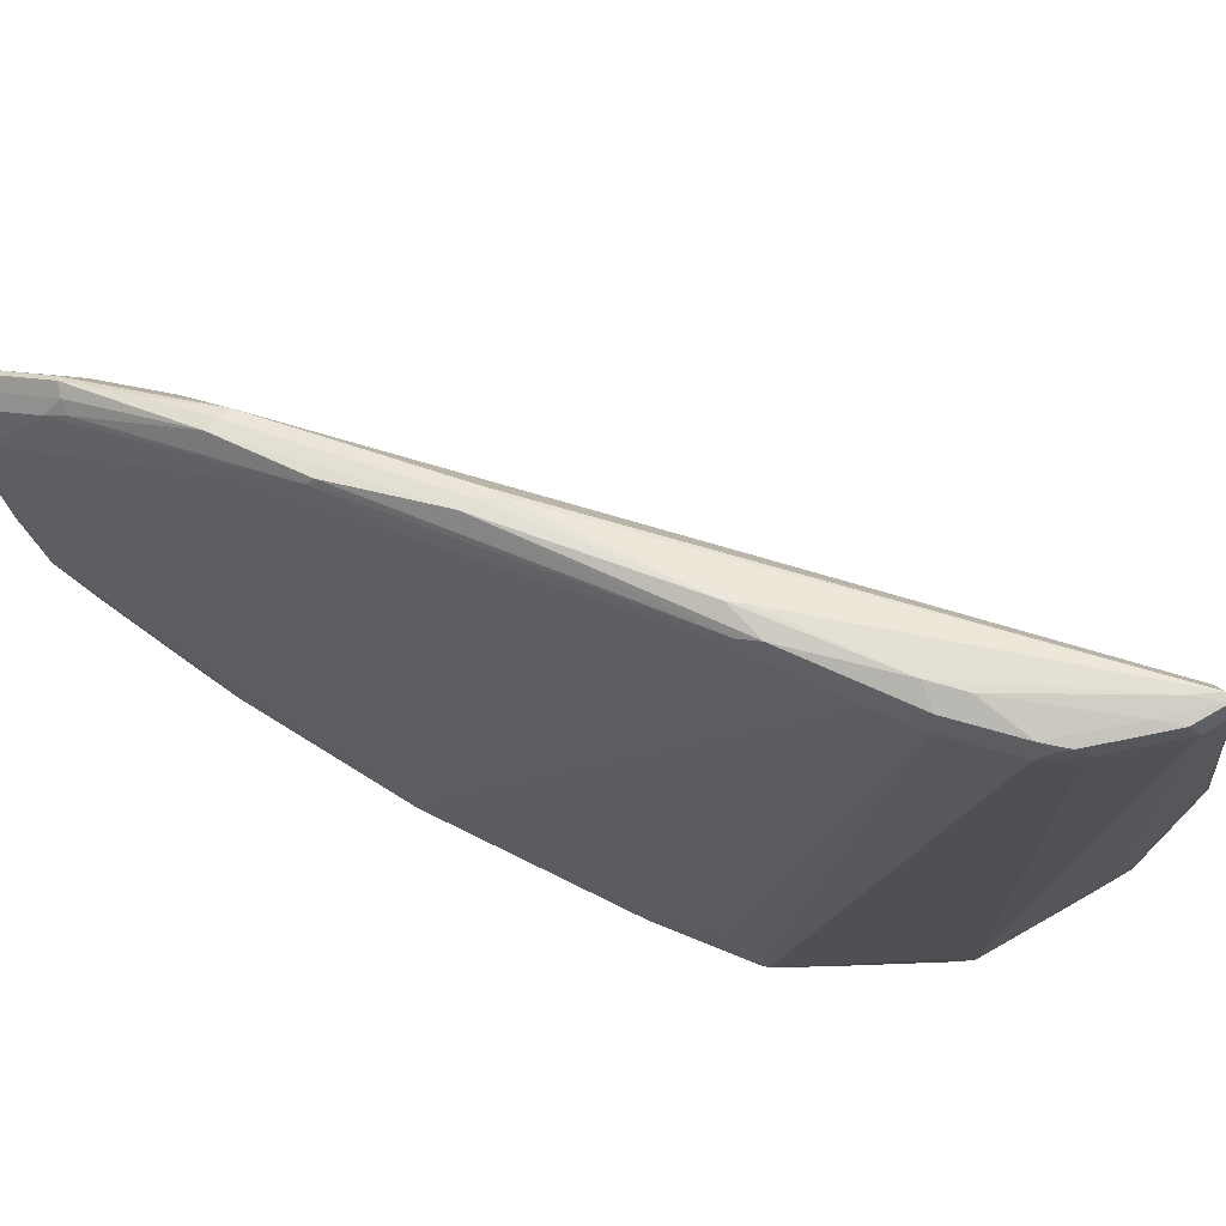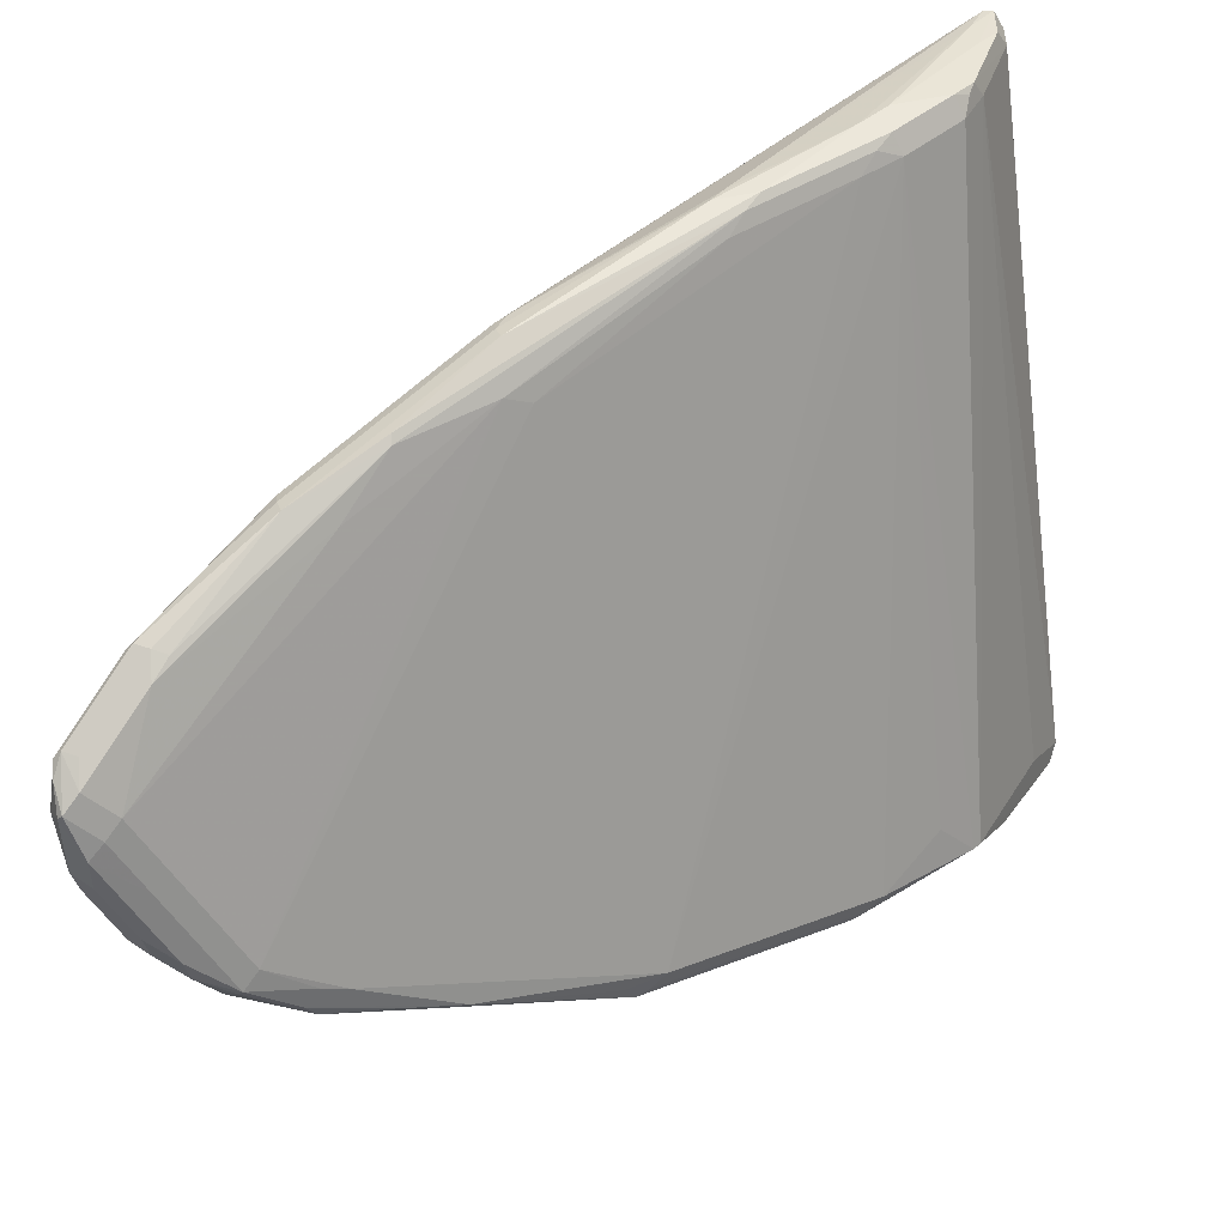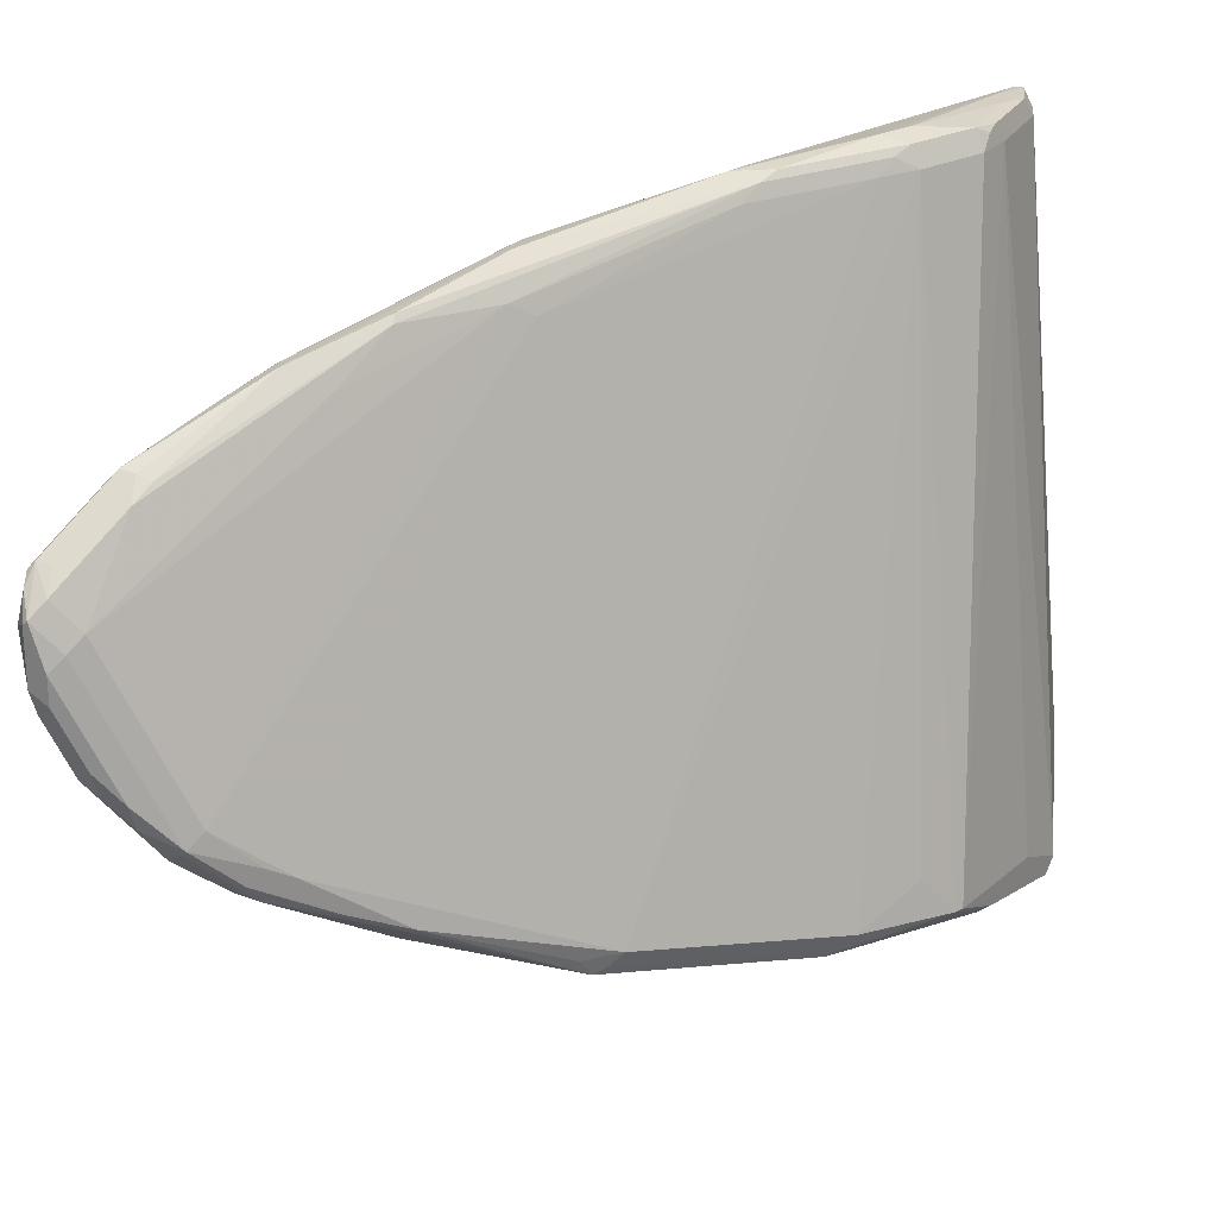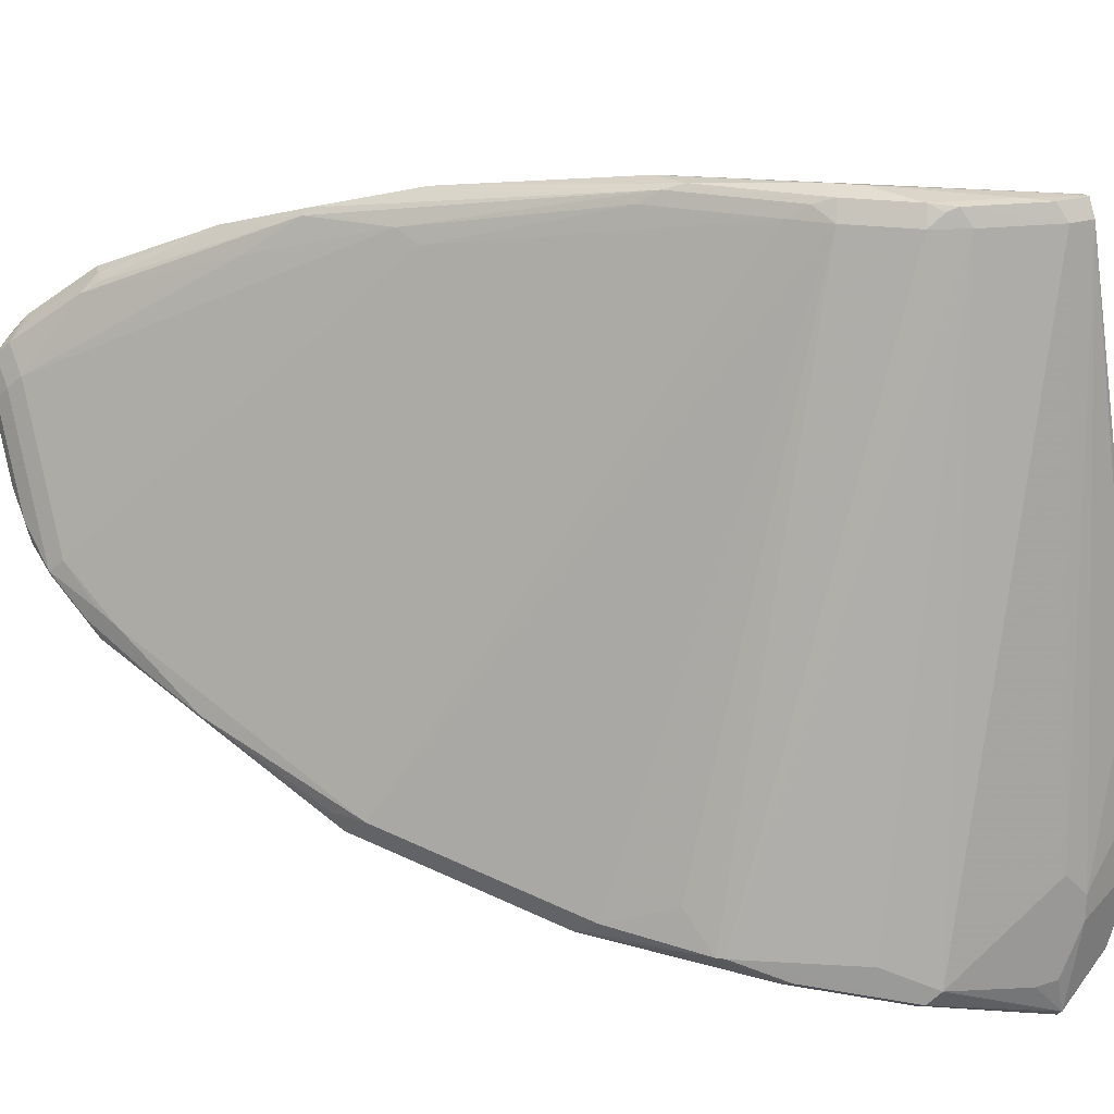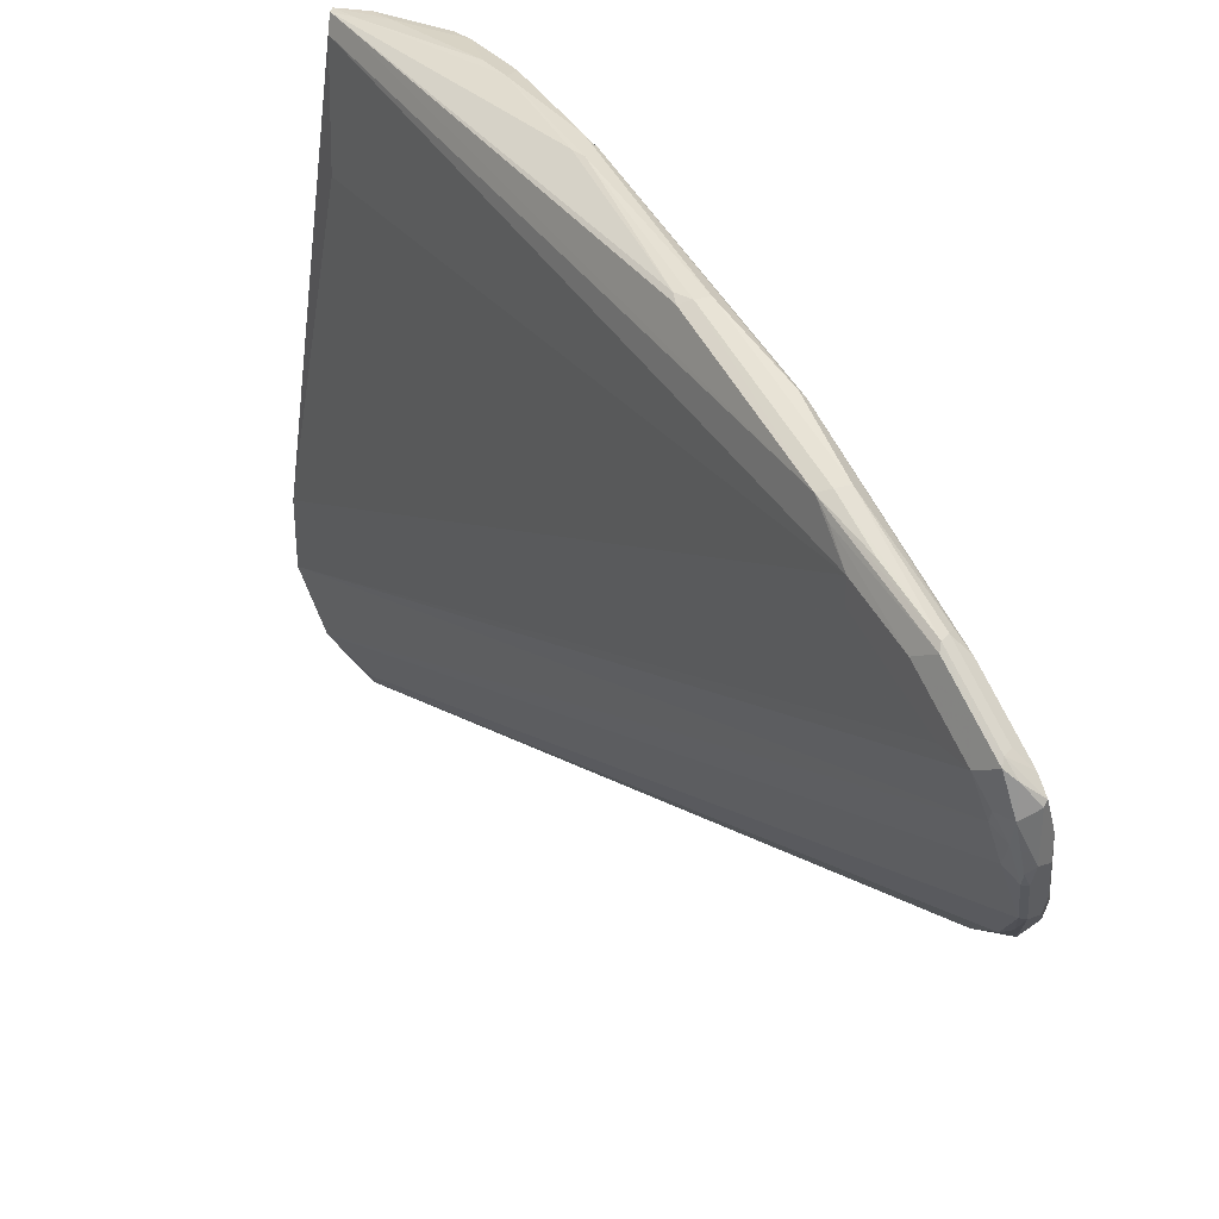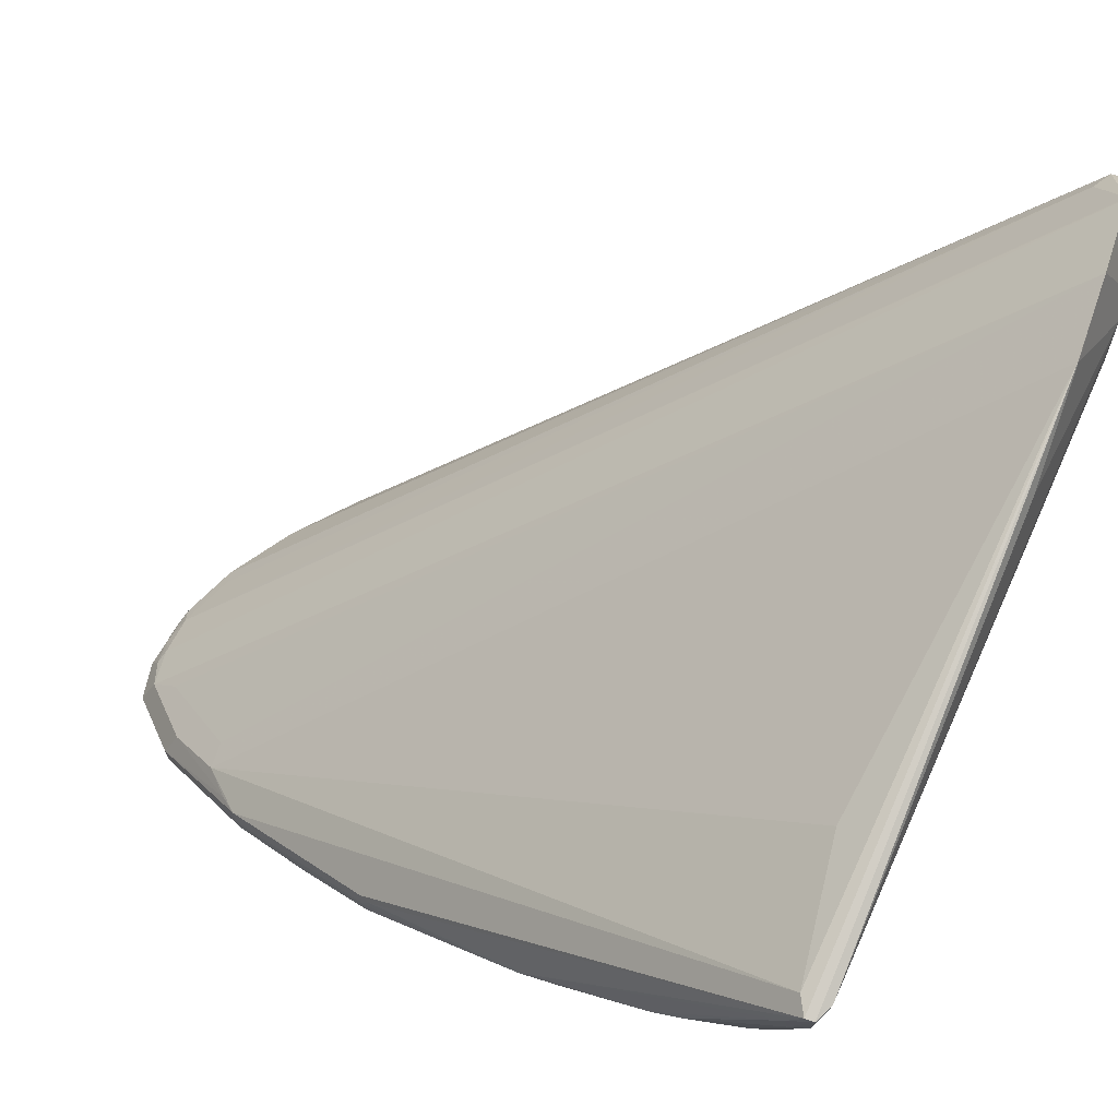
<metadata>
{"format":"obj","ext":"obj","renderer":"f3d","projection":"perspective","resolution":1024,"background":"white","views":[{"elev":79.4,"azim":-119.6,"up":"+Y"},{"elev":-50.3,"azim":-177.2,"up":"+Z"},{"elev":25.2,"azim":-174.5,"up":"+Y"},{"elev":21.1,"azim":-120.6,"up":"+Y"},{"elev":34.8,"azim":101.7,"up":"+Y"},{"elev":73.7,"azim":-160.9,"up":"+Z"}]}
</metadata>
<code>
v -0.3053 -0.007507 -0.2552
v -0.2335 0.03338 -0.407
v -0.1914 0.04255 -0.4304
v -0.1635 0.05338 -0.4571
v -0.1835 0.0434 -0.427
v -0.1601 0.05257 -0.4492
v -0.2942 -0.00607 -0.2499
v -0.1551 0.05507 -0.4479
v -0.1151 0.07507 -0.4679
v -0.1551 0.05507 -0.4554
v -0.1084 0.07841 -0.4821
v -0.08342 0.09342 -0.4871
v -0.06507 0.1051 -0.4979
v -0.04338 0.1235 -0.5071
v -0.0484 0.1185 -0.5121
v -0.06507 0.1051 -0.5055
v -0.07342 0.1034 -0.5071
v -0.1135 0.08343 -0.4871
v -0.1151 0.08509 -0.4879
v -0.1601 0.06006 -0.4604
v -0.1735 0.06006 -0.4537
v -0.1676 0.05507 -0.4554
v -0.2436 0.04006 -0.4037
v -0.2377 0.03503 -0.4054
v -0.2752 0.03503 -0.3779
v -0.2636 0.05007 -0.3837
v -0.2535 0.2702 -0.3237
v -0.2777 0.03503 -0.3754
v -0.2636 0.2702 -0.3136
v -0.2736 0.2702 -0.3036
v -0.2702 0.2777 -0.3015
v -0.2752 0.2752 -0.2978
v -0.2769 0.2769 -0.2936
v -0.2802 0.2702 -0.2903
v -0.2903 0.2702 -0.2603
v -0.2869 0.2769 -0.2636
v -0.2802 0.2777 -0.2715
v -0.2502 0.2803 -0.3103
v -0.279 0.2777 -0.2603
v -0.2869 0.2769 -0.2499
v -0.2903 0.2702 -0.2499
v -0.3001 0.0699 -0.2199
v -0.3003 0.07006 -0.2202
v -0.3003 0.1101 -0.2302
v -0.3103 0.04004 -0.2502
v -0.3103 0.05006 -0.2602
v -0.3103 0.02002 -0.3103
v -0.3103 0.01002 -0.2602
v -0.3103 0.03003 -0.2502
v -0.3001 0.03989 -0.2199
v -0.3078 -0.005002 -0.2552
v -0.3103 0.01002 -0.2703
v -0.3078 0.01503 -0.3153
v -0.3036 0.01335 -0.317
v -0.2836 0.02336 -0.357
v -0.2415 0.03254 -0.4004
v -0.2877 0.02505 -0.3553
v -0.3003 0.03003 -0.3303
v -0.3001 -7.329e-05 -0.2396
v -0.3001 0.009311 -0.2302
v -0.3001 -0.00641 -0.2498
v -0.2901 -0.0001496 -0.2499
v -0.02503 0.1451 -0.513
v -0.02671 0.1501 -0.5071
v -0.01668 0.1701 -0.5071
v -0.01504 0.1651 -0.513
v -0.01504 0.1651 -0.5155
v -0.02503 0.1451 -0.5155
v -0.01336 0.1735 -0.5171
v -0.03003 0.1501 -0.5205
v -0.03171 0.1418 -0.5188
v -0.03756 0.1301 -0.5117
v -0.04173 0.1318 -0.5188
v -0.04005 0.1401 -0.5205
v -0.05508 0.1251 -0.518
v -0.0534 0.1235 -0.5171
v -0.07007 0.1101 -0.5105
v -0.08342 0.1101 -0.5038
v -0.09509 0.09511 -0.4979
v -0.1435 0.2502 -0.4137
v -0.06008 0.1301 -0.5142
v -0.0751 0.1151 -0.508
v -0.03506 0.1651 -0.518
v -0.02003 0.1802 -0.5205
v -0.02003 0.1701 -0.5205
v -0.01336 0.1935 -0.5171
v -0.01001 0.1902 -0.5105
v -0.01254 0.2014 -0.5105
v -0.01504 0.1952 -0.518
v -0.02503 0.1851 -0.518
v -0.02003 0.2002 -0.5142
v -0.01504 0.2077 -0.5055
v -0.02003 0.2068 -0.5071
v -0.04005 0.2269 -0.4871
v -0.04005 0.2202 -0.4942
v -0.03003 0.1902 -0.5142
v -0.1351 0.2552 -0.4179
v -0.09009 0.2402 -0.4542
v -0.1051 0.2552 -0.4379
v -0.04505 0.2252 -0.4879
v -0.0751 0.2477 -0.4554
v -0.03506 0.2277 -0.4854
v -0.07342 0.2469 -0.4504
v -0.05508 0.2377 -0.4654
v -0.07257 0.2452 -0.4454
v -0.1335 0.2669 -0.4004
v -0.1326 0.2652 -0.3954
v -0.1368 0.2669 -0.3937
v -0.1952 0.2777 -0.3553
v -0.1351 0.2677 -0.4054
v -0.1051 0.2577 -0.4354
v -0.2052 0.2752 -0.3579
v -0.2002 0.2702 -0.3641
v -0.2402 0.2702 -0.3341
v -0.2452 0.2752 -0.3278
v -0.2502 0.2777 -0.3216
v -0.2102 0.2777 -0.3516
v -0.2402 0.2803 -0.3203
v -0.1989 0.2777 -0.3503
v -0.2836 0.2769 -0.2499
v -0.2802 0.2702 -0.2499
v -0.2754 0.2202 -0.2499
v -0.05672 0.2302 -0.4571
v -0.05672 0.2202 -0.4571
v -0.02671 0.2002 -0.4871
v -0.01668 0.2002 -0.4971
v -0.01504 0.1851 -0.503
v -0.01336 0.1902 -0.5038
v -0.01254 0.1802 -0.5092
v -0.01336 0.1701 -0.5138
v -0.3001 0.009854 -0.2299
v -0.01254 0.2052 -0.5055
v -0.02253 0.2152 -0.4955
v -0.0367 0.2202 -0.4771
v -0.03256 0.2252 -0.4854
v -0.06632 0.2402 -0.4504
f 106 107 105
f 97 112 99
f 101 100 99
f 111 101 99
f 111 99 112
f 111 112 110
f 106 109 108
f 106 103 110
f 106 110 109
f 106 108 107
f 104 103 105
f 106 105 103
f 111 110 101
f 113 112 97
f 117 112 116
f 113 80 114
f 113 97 80
f 97 81 80
f 114 80 21
f 114 21 27
f 114 27 115
f 114 115 112
f 112 115 116
f 110 112 117
f 109 110 117
f 109 117 118
f 104 105 102
f 109 119 108
f 109 118 119
f 113 114 112
f 104 102 103
f 86 87 69
f 101 102 94
f 75 81 83
f 119 120 108
f 75 83 84
f 75 84 74
f 84 70 74
f 85 70 84
f 69 70 85
f 69 85 84
f 86 69 84
f 86 88 87
f 86 89 88
f 86 84 89
f 90 89 84
f 91 89 90
f 103 102 101
f 91 92 89
f 91 94 93
f 91 95 94
f 91 96 95
f 91 90 96
f 90 83 96
f 90 84 83
f 83 81 96
f 97 96 81
f 98 96 97
f 95 96 98
f 95 98 99
f 95 99 100
f 95 100 94
f 101 94 100
f 91 93 92
f 119 39 120
f 92 132 88
f 118 38 39
f 69 130 67
f 69 87 130
f 132 126 87
f 133 126 132
f 133 134 126
f 135 134 133
f 135 136 134
f 135 105 136
f 135 102 105
f 135 133 102
f 92 102 133
f 92 94 102
f 93 94 92
f 92 133 132
f 130 66 67
f 92 88 89
f 136 105 123
f 136 123 134
f 134 123 126
f 124 126 123
f 105 121 123
f 105 120 121
f 107 120 105
f 107 108 120
f 121 122 123
f 23 27 21
f 98 97 99
f 71 74 70
f 43 44 45
f 82 81 75
f 88 132 87
f 119 118 39
f 129 128 127
f 131 50 51
f 118 116 38
f 118 117 116
f 31 38 116
f 31 116 29
f 27 29 116
f 27 116 115
f 39 40 120
f 42 120 40
f 42 121 120
f 42 122 121
f 42 123 122
f 42 124 123
f 42 50 124
f 42 43 50
f 127 50 131
f 125 124 50
f 125 50 126
f 127 126 50
f 128 126 127
f 128 87 126
f 129 87 128
f 129 130 87
f 129 66 130
f 65 66 129
f 65 129 127
f 65 127 131
f 65 131 60
f 65 60 62
f 65 62 64
f 131 51 60
f 125 126 124
f 82 75 78
f 103 101 110
f 78 80 81
f 24 25 23
f 26 23 25
f 26 27 23
f 26 25 27
f 28 27 25
f 28 29 27
f 30 29 28
f 30 31 29
f 32 31 30
f 32 33 31
f 32 30 33
f 33 30 34
f 33 34 35
f 33 35 36
f 24 2 25
f 33 36 31
f 37 38 31
f 37 39 38
f 37 40 39
f 37 36 40
f 35 40 36
f 41 40 35
f 41 42 40
f 41 43 42
f 41 44 43
f 41 45 44
f 41 46 45
f 41 35 46
f 46 35 47
f 46 47 45
f 37 31 36
f 48 45 47
f 24 4 2
f 22 24 23
f 2 3 1
f 4 3 2
f 4 5 3
f 6 5 4
f 6 7 5
f 8 7 6
f 8 9 7
f 8 10 9
f 8 6 10
f 10 6 4
f 10 4 11
f 10 11 9
f 9 11 12
f 9 12 7
f 22 4 24
f 13 7 12
f 13 15 14
f 16 17 15
f 16 11 17
f 16 12 11
f 16 13 12
f 4 17 11
f 18 17 4
f 18 19 17
f 18 4 19
f 20 19 4
f 20 21 19
f 20 4 21
f 22 21 4
f 22 23 21
f 13 14 7
f 49 45 48
f 16 15 13
f 49 50 43
f 14 62 7
f 63 62 14
f 63 64 62
f 63 65 64
f 63 66 65
f 63 67 66
f 68 67 63
f 68 69 67
f 68 70 69
f 68 71 70
f 68 15 71
f 68 72 15
f 68 63 72
f 63 14 72
f 7 62 60
f 72 14 15
f 73 74 71
f 73 75 74
f 73 76 75
f 73 15 76
f 77 76 17
f 77 75 76
f 77 78 75
f 77 19 78
f 79 19 77
f 79 17 19
f 79 77 17
f 19 21 78
f 78 21 80
f 49 43 45
f 73 71 15
f 5 1 3
f 76 15 17
f 61 59 1
f 49 51 50
f 5 7 1
f 49 48 51
f 52 51 48
f 52 47 51
f 52 48 47
f 53 1 51
f 53 54 1
f 55 54 53
f 55 1 54
f 55 2 1
f 56 2 55
f 56 25 2
f 56 55 25
f 55 57 25
f 53 51 47
f 28 57 53
f 61 7 59
f 55 53 57
f 61 1 7
f 59 7 60
f 59 60 51
f 35 34 47
f 58 47 34
f 59 51 1
f 82 78 81
f 28 58 34
f 28 47 58
f 28 53 47
f 28 25 57
f 30 28 34

</code>
